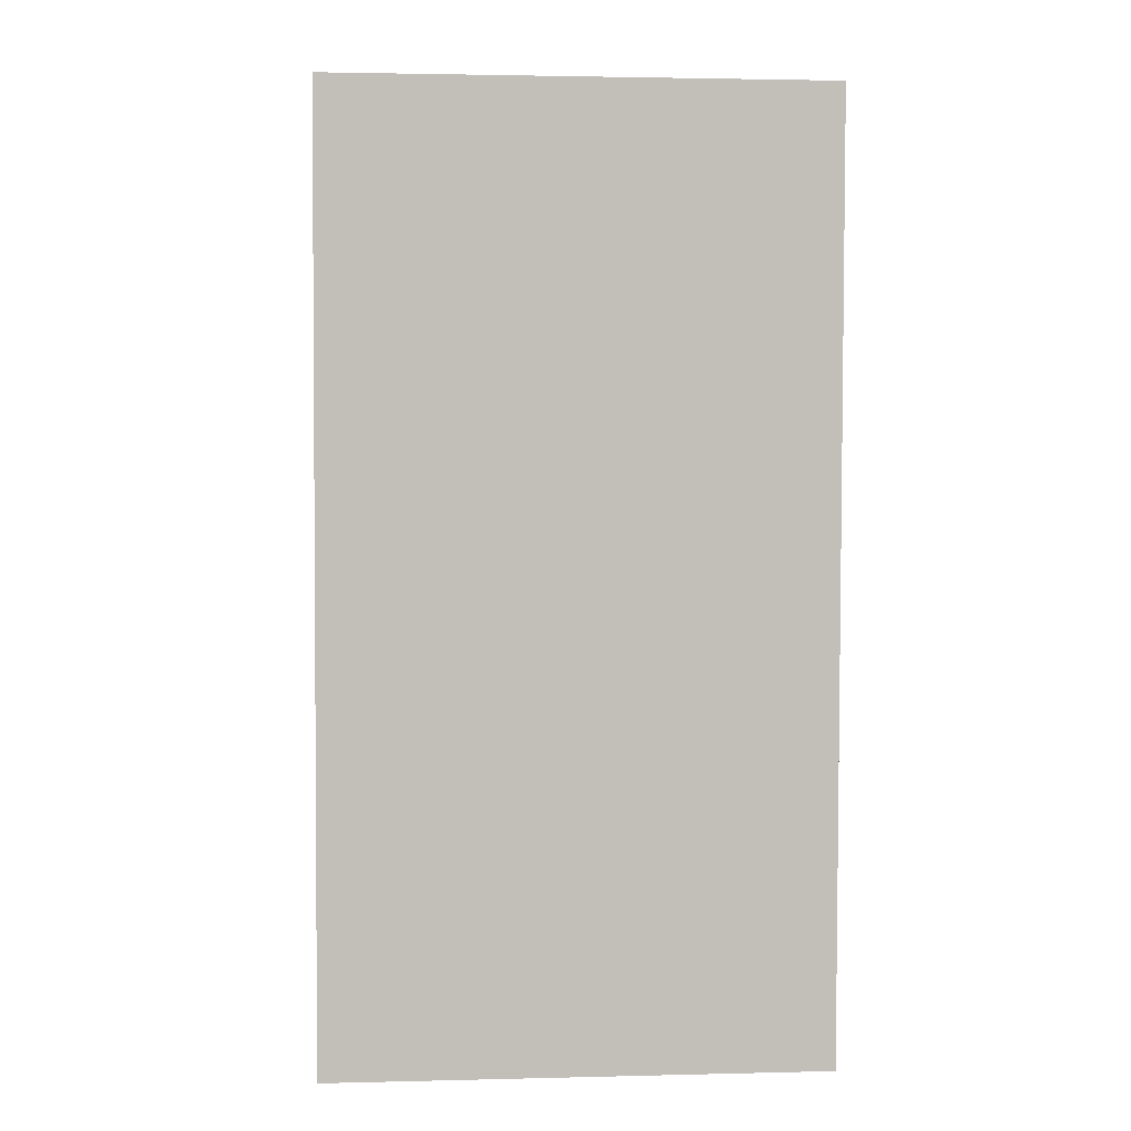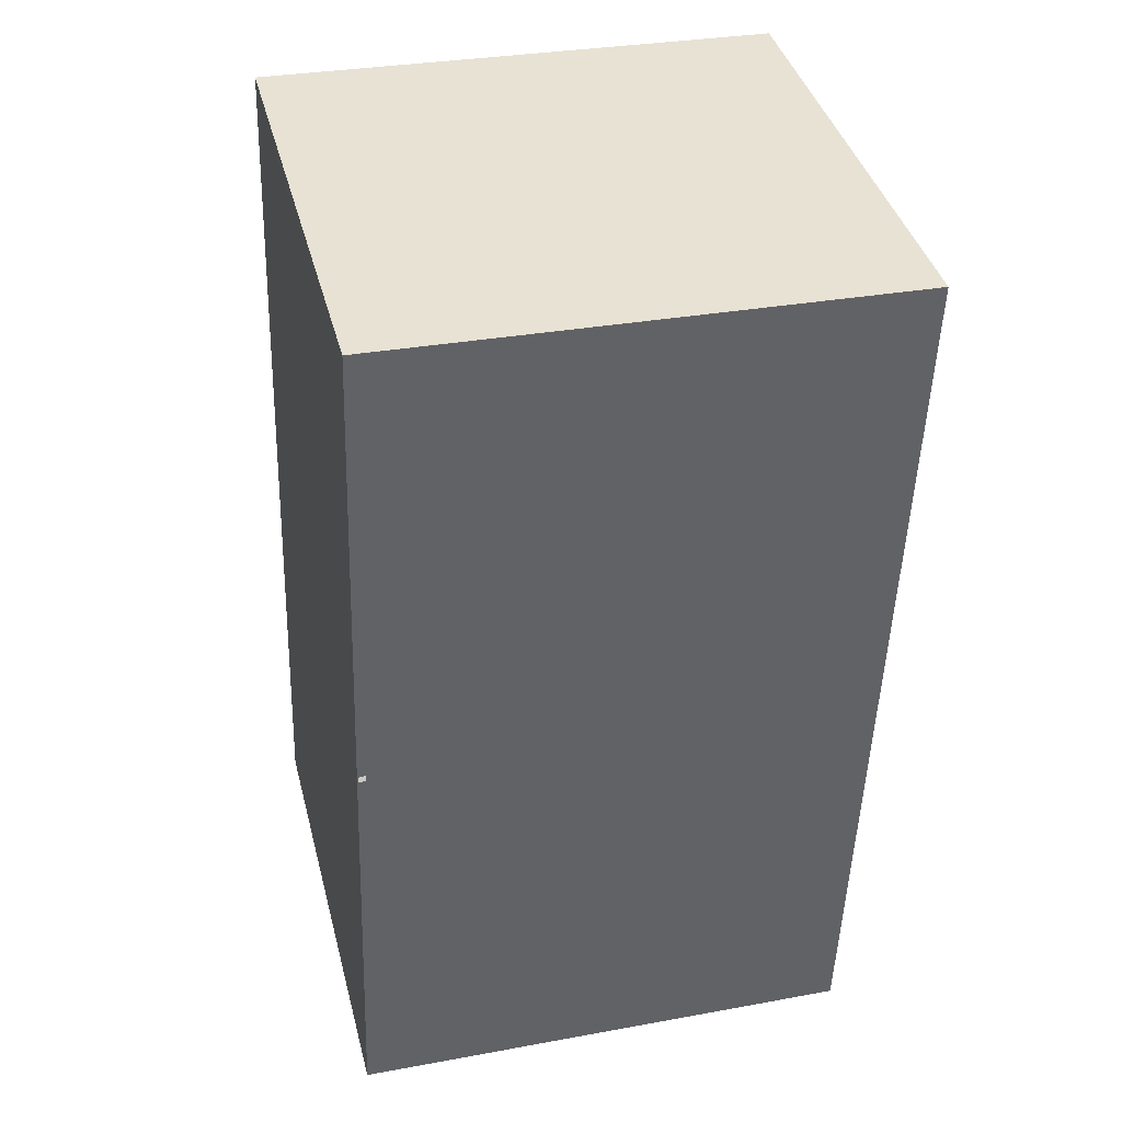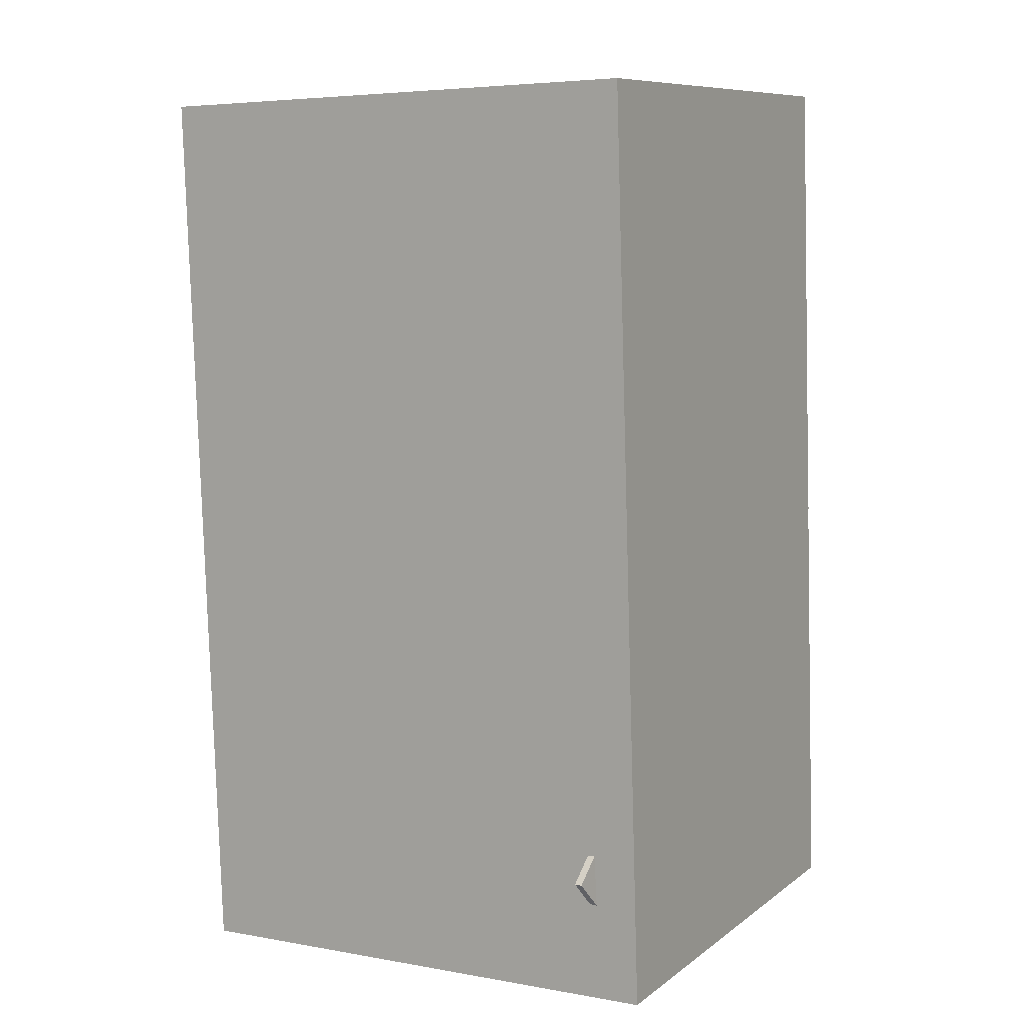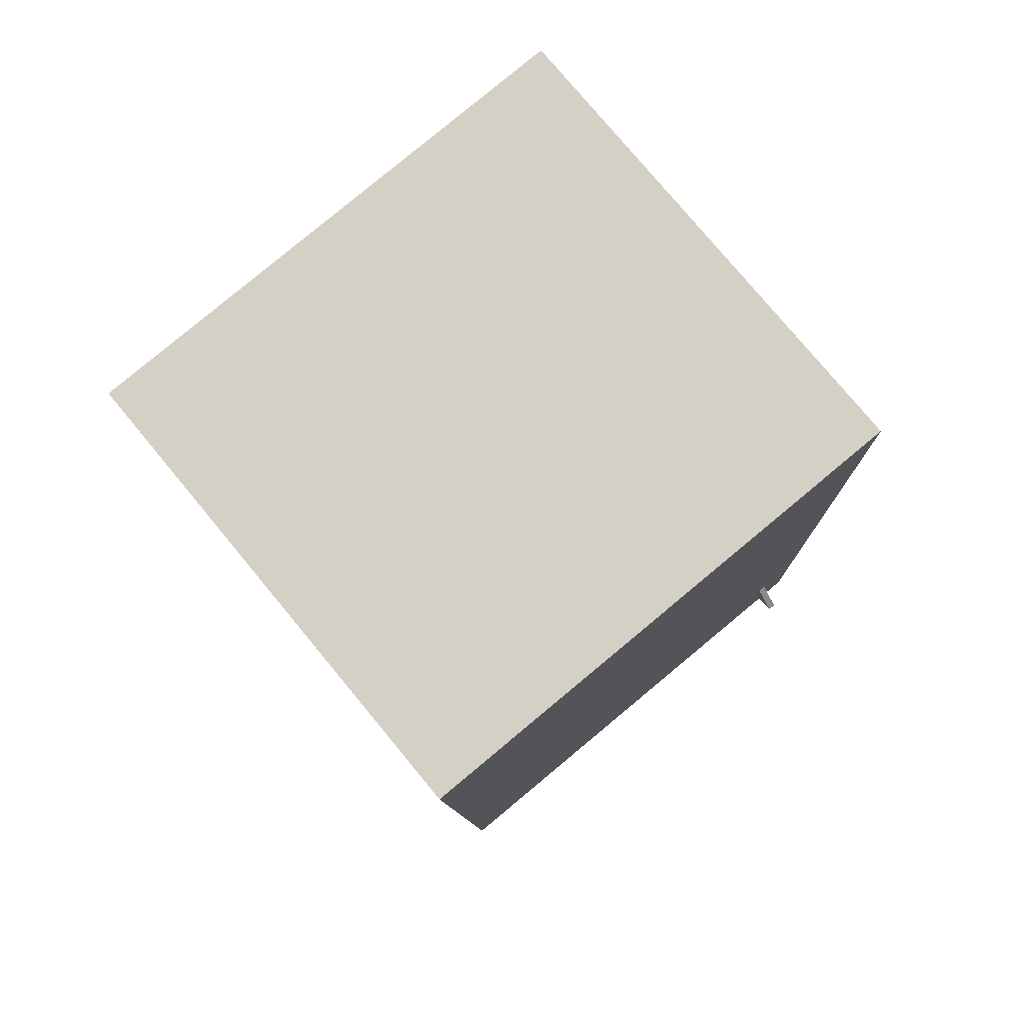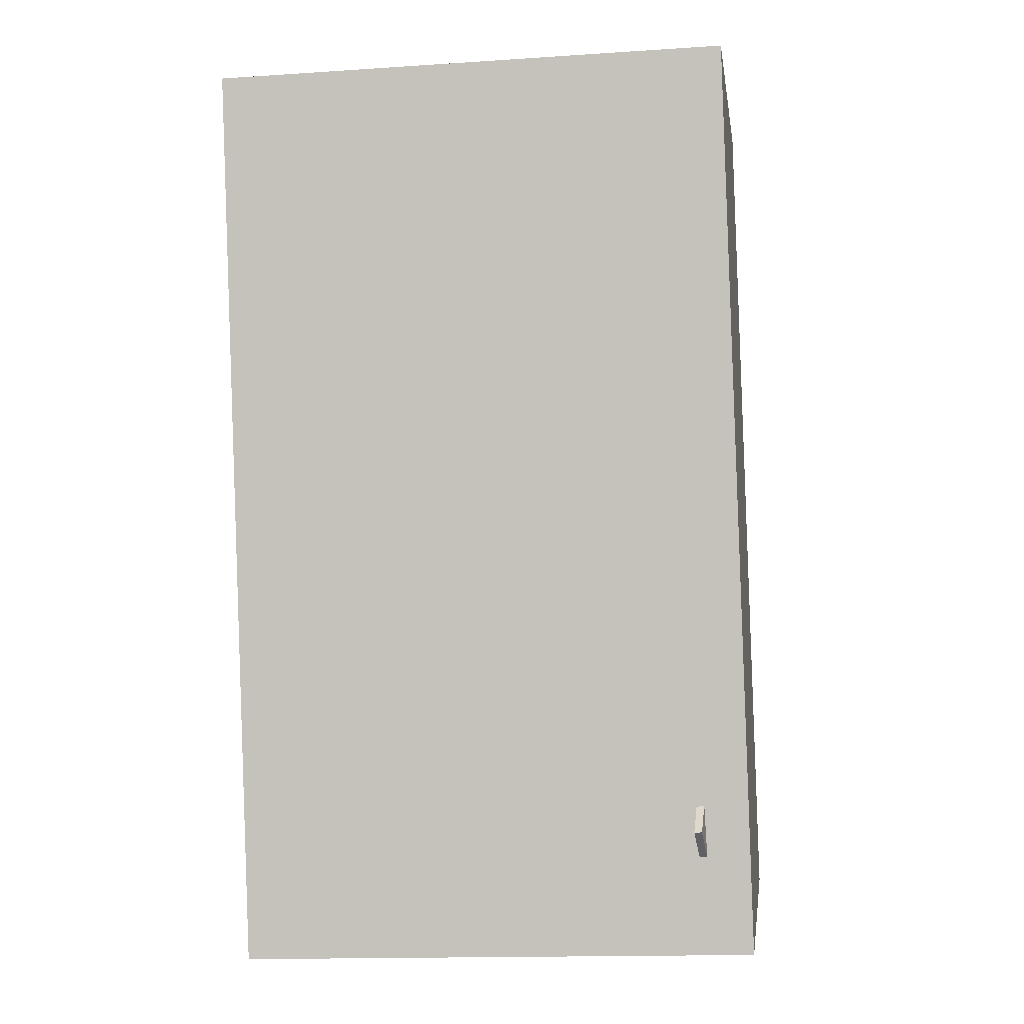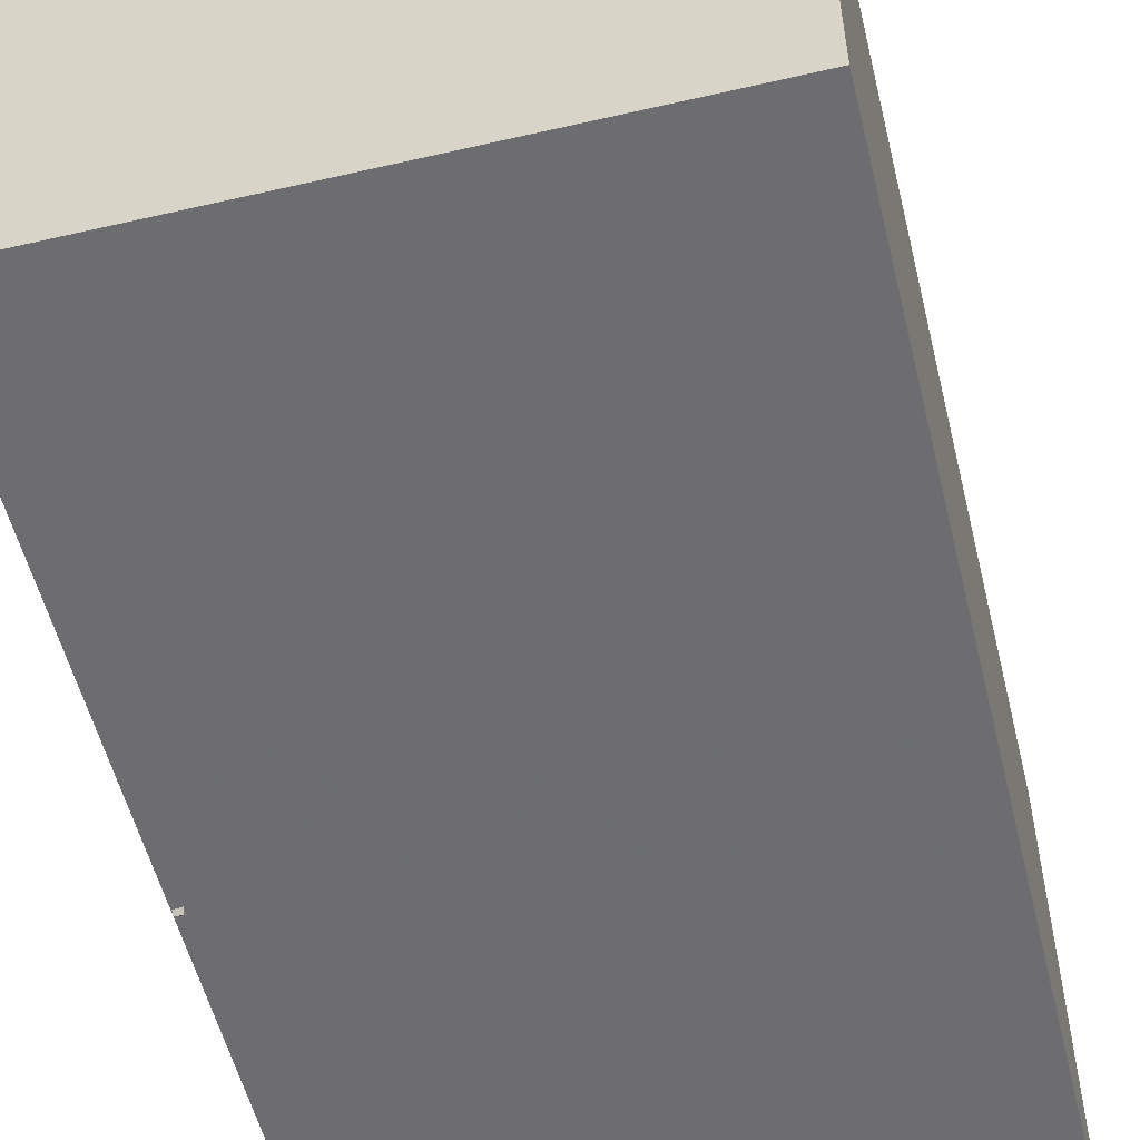
<metadata>
{"format":"obj","ext":"obj","renderer":"f3d","projection":"perspective","resolution":1024,"background":"white","views":[{"elev":1.8,"azim":-94.8,"up":"+Y"},{"elev":39.8,"azim":166.1,"up":"+Y"},{"elev":9.2,"azim":29.7,"up":"+Y"},{"elev":78.2,"azim":-39.3,"up":"+Y"},{"elev":-1.2,"azim":7.9,"up":"+Y"},{"elev":-54.0,"azim":-164.4,"up":"+Z"}]}
</metadata>
<code>
v 0.2615 -0.007359 -0.2071
v 0.2421 -0.3897 0.2129
v 0.2541 -0.007778 -0.2078
v 0.2348 -0.3901 0.2122
v 0.2498 0.07272 -0.1347
v 0.2305 -0.3096 0.2853
v 0.2425 0.07231 -0.1355
v 0.2231 -0.31 0.2846
f 1.0 7.0 5.0
f 1.0 3.0 7.0
f 1.0 4.0 3.0
f 1.0 2.0 4.0
f 3.0 8.0 7.0
f 3.0 4.0 8.0
f 5.0 7.0 8.0
f 5.0 8.0 6.0
f 1.0 5.0 6.0
f 1.0 6.0 2.0
f 2.0 6.0 8.0
f 2.0 8.0 4.0
v -0.2235 -0.447 -0.2012
v -0.2206 -0.4467 0.2635
v -0.2535 0.4349 -0.2016
v -0.2506 0.4352 0.2631
v 0.2763 -0.43 -0.2042
v 0.2792 -0.4297 0.2605
v 0.2463 0.4519 -0.2047
v 0.2492 0.4522 0.26
f 9.0 15.0 13.0
f 9.0 11.0 15.0
f 9.0 12.0 11.0
f 9.0 10.0 12.0
f 11.0 16.0 15.0
f 11.0 12.0 16.0
f 13.0 15.0 16.0
f 13.0 16.0 14.0
f 9.0 13.0 14.0
f 9.0 14.0 10.0
f 10.0 14.0 16.0
f 10.0 16.0 12.0

</code>
